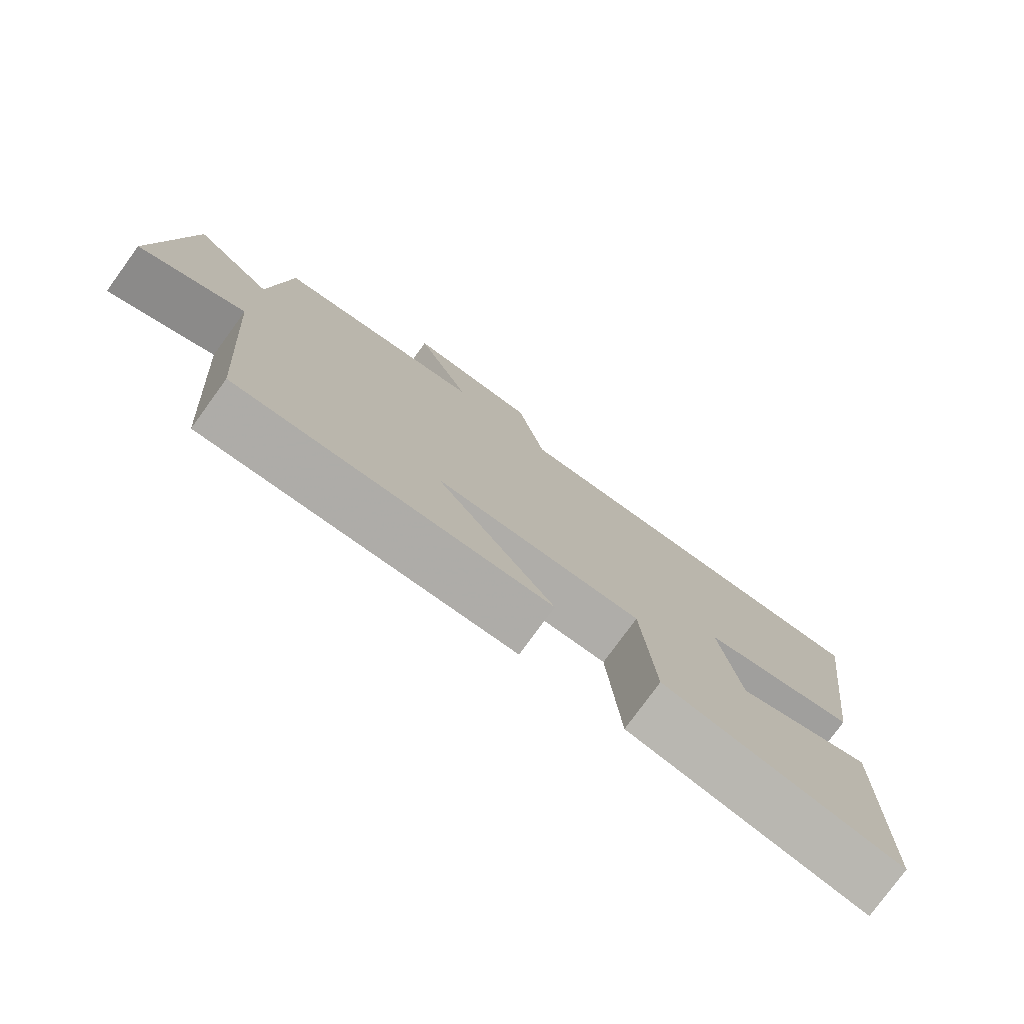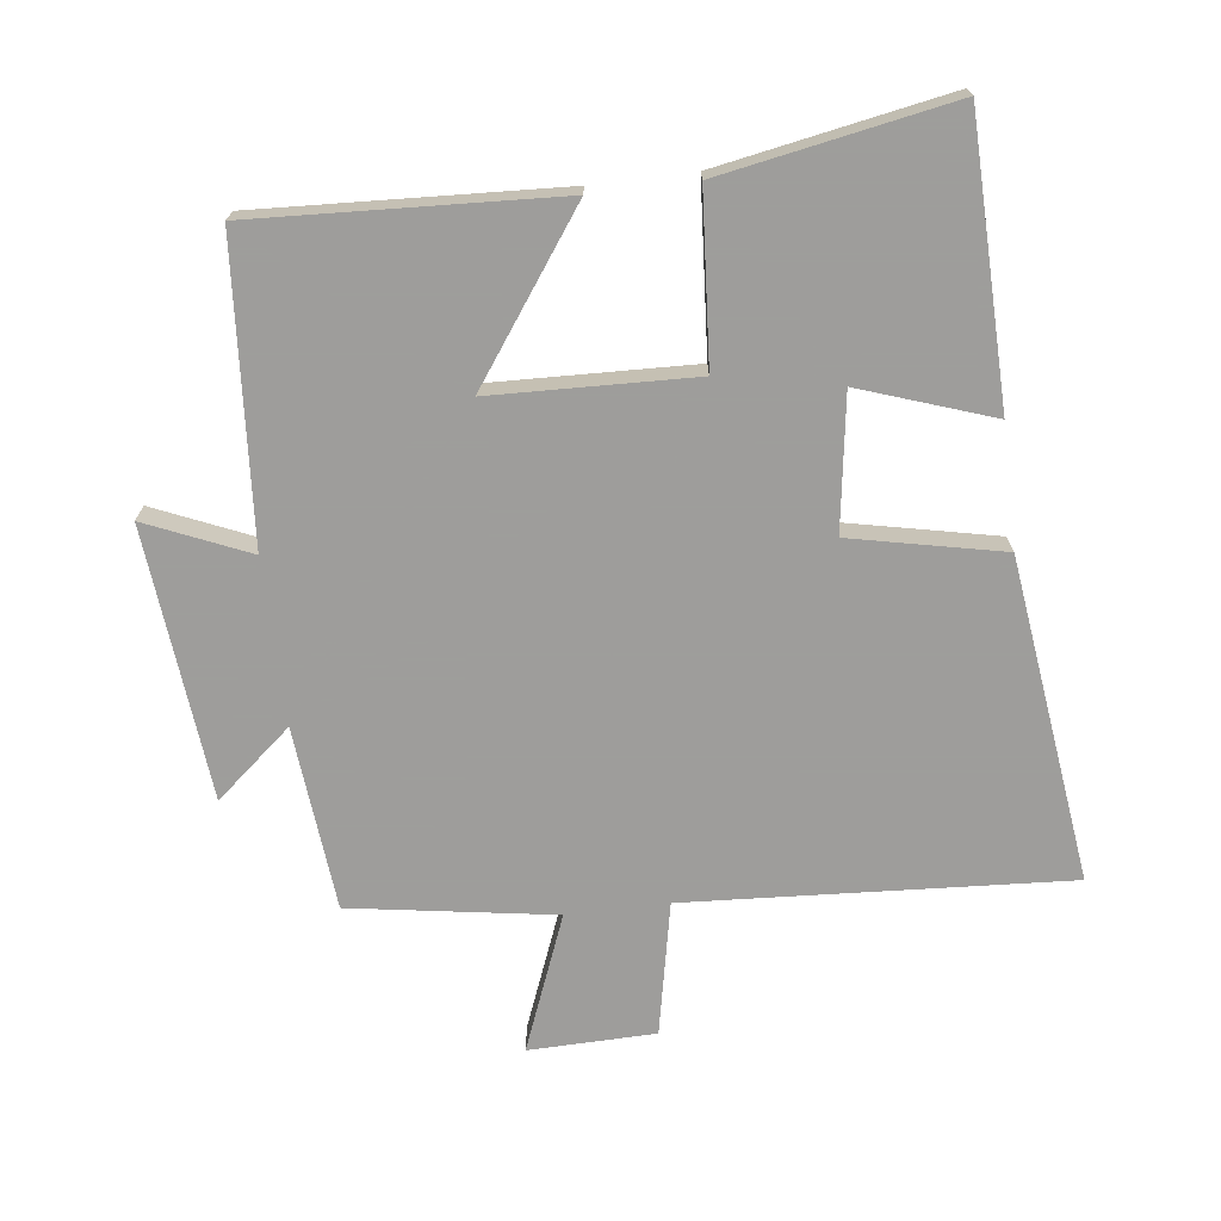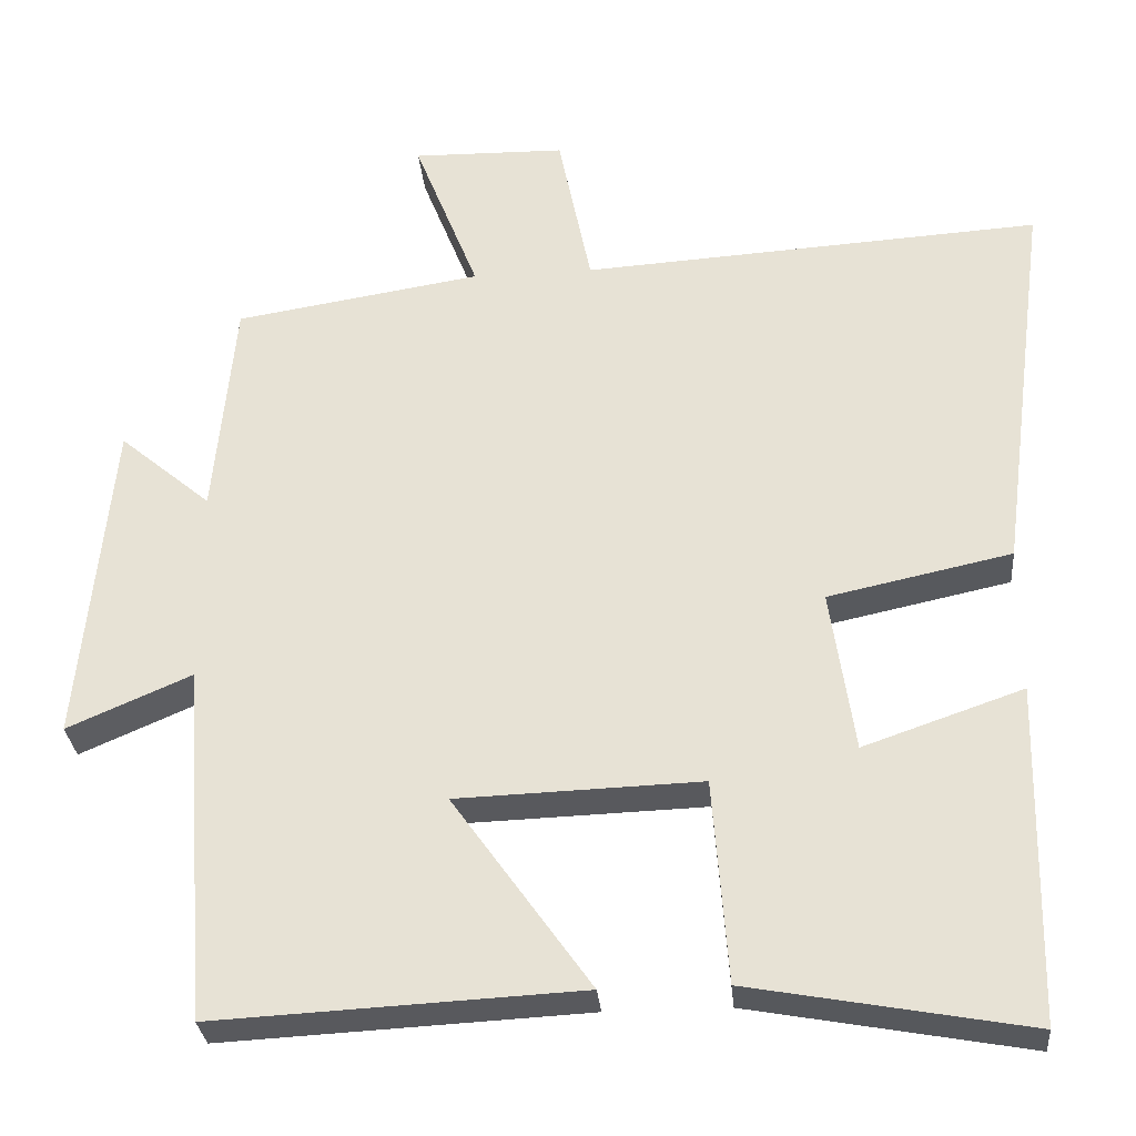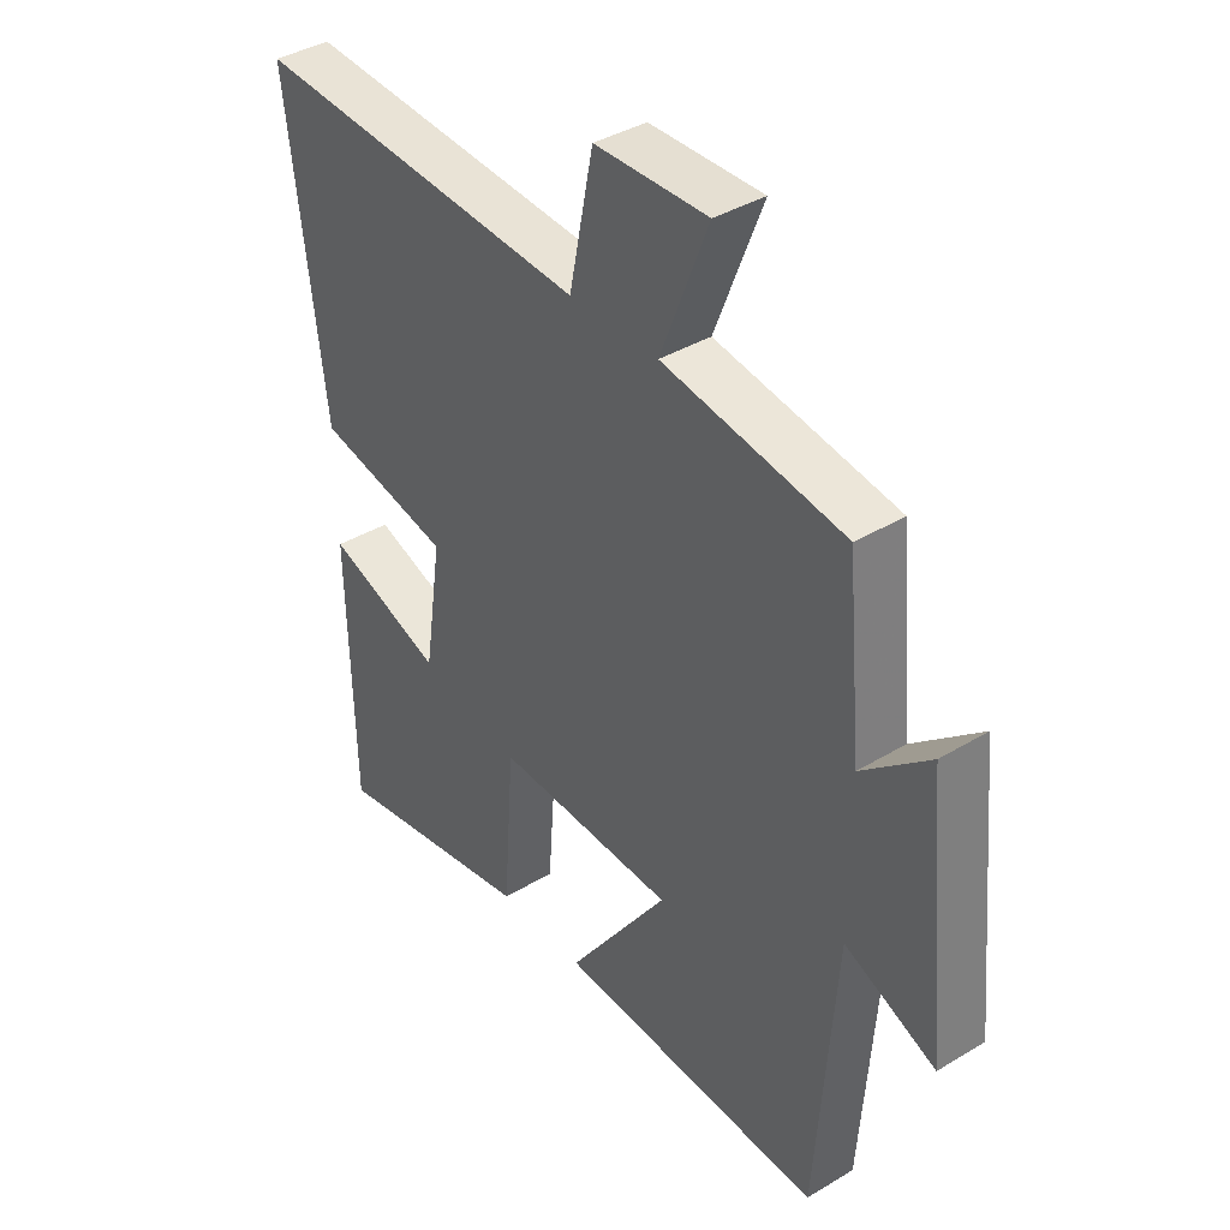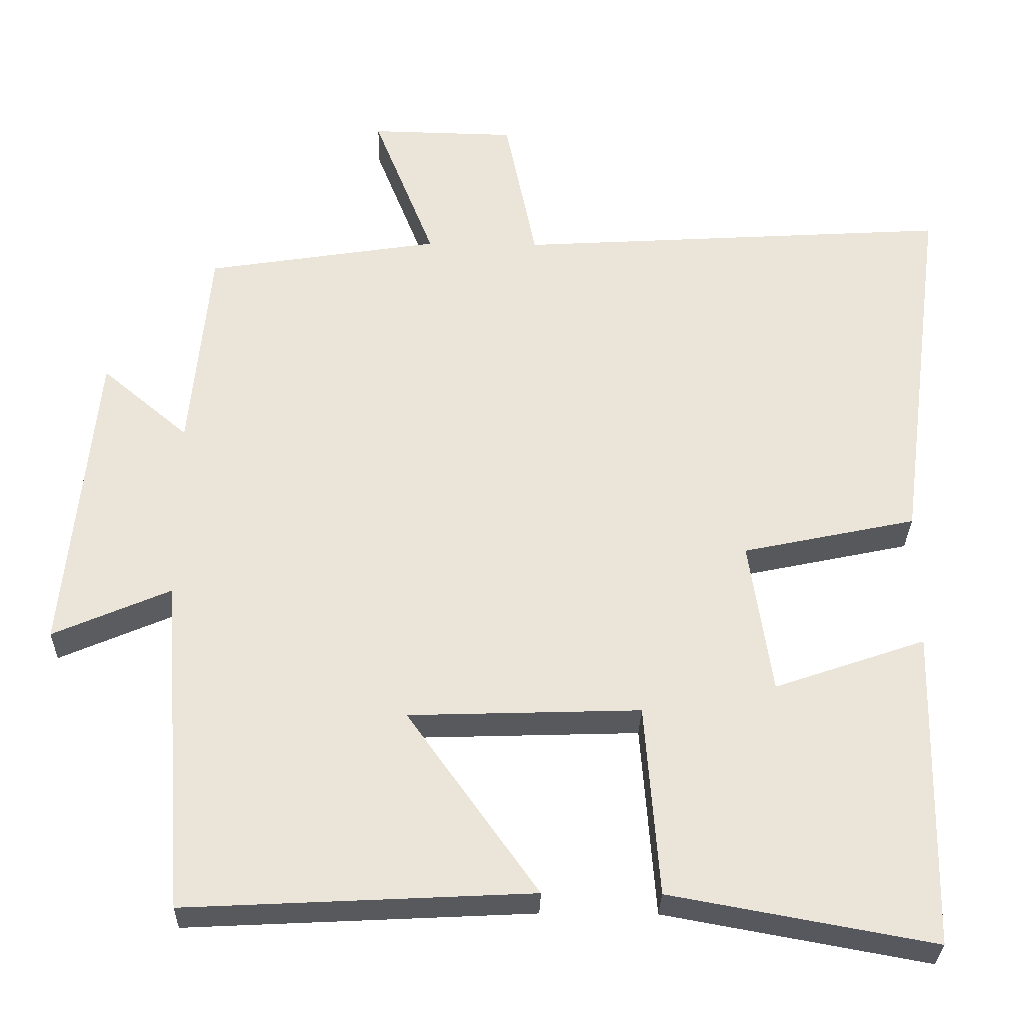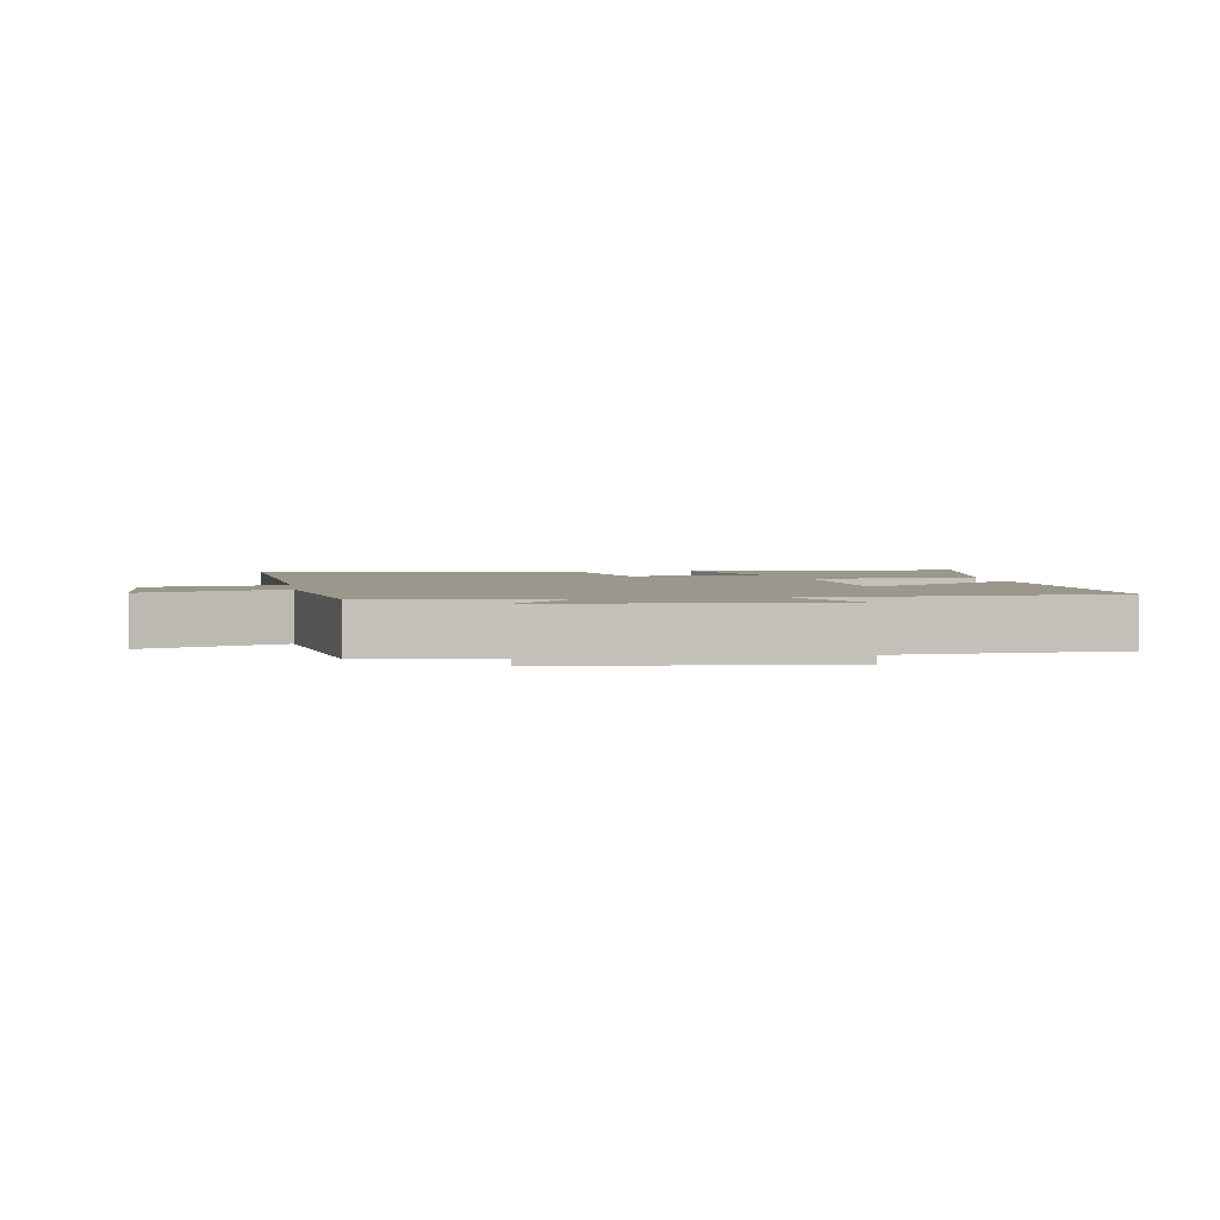
<metadata>
{"format":"obj","ext":"obj","renderer":"f3d","projection":"perspective","resolution":1024,"background":"white","views":[{"elev":-78.2,"azim":143.9,"up":"+Z"},{"elev":-70.7,"azim":-173.0,"up":"+Y"},{"elev":-30.1,"azim":-174.9,"up":"+Z"},{"elev":38.6,"azim":52.8,"up":"+Z"},{"elev":-30.1,"azim":178.8,"up":"+Z"},{"elev":2.7,"azim":81.5,"up":"+Y"}]}
</metadata>
<code>
v 0.474 0.07 0.451
v 0.5 0.07 0.172
v 0.615 0.07 0.269
v 0.655 0.07 -0.143
v 0.5 0.07 -0.076
v 0.467 0.07 -0.523
v 0.01 0.07 -0.5
v 0.183 0.07 -0.256
v -0.123 0.07 -0.246
v -0.142 0.07 -0.5
v -0.491 0.07 -0.564
v -0.5 0.07 -0.141
v -0.3 0.07 -0.21
v -0.27 0.07 -0.006
v -0.5 0.07 0.043
v -0.564 0.07 0.535
v 0.013 0.07 0.5
v 0.054 0.07 0.702
v 0.246 0.07 0.706
v 0.165 0.07 0.5
v 0.474 0 0.451
v 0.5 0 0.172
v 0.615 0 0.269
v 0.655 0 -0.143
v 0.5 0 -0.076
v 0.467 0 -0.523
v 0.01 0 -0.5
v 0.183 0 -0.256
v -0.123 0 -0.246
v -0.142 0 -0.5
v -0.491 0 -0.564
v -0.5 0 -0.141
v -0.3 0 -0.21
v -0.27 0 -0.006
v -0.5 0 0.043
v -0.564 0 0.535
v 0.013 0 0.5
v 0.054 0 0.702
v 0.246 0 0.706
v 0.165 0 0.5
f 17 18 19 20
f 17 20 1 2
f 14 15 16 17
f 13 14 17 2
f 10 11 12 13
f 9 10 13
f 8 9 13 2
f 5 6 7 8
f 5 8 2 3
f 3 4 5
f 40 39 38 37
f 22 21 40 37
f 37 36 35 34
f 22 37 34 33
f 33 32 31 30
f 33 30 29
f 22 33 29 28
f 28 27 26 25
f 23 22 28 25
f 25 24 23
f 1 21 22 2
f 2 22 23 3
f 3 23 24 4
f 4 24 25 5
f 5 25 26 6
f 6 26 27 7
f 7 27 28 8
f 8 28 29 9
f 9 29 30 10
f 10 30 31 11
f 11 31 32 12
f 12 32 33 13
f 13 33 34 14
f 14 34 35 15
f 15 35 36 16
f 16 36 37 17
f 17 37 38 18
f 18 38 39 19
f 19 39 40 20
f 20 40 21 1

</code>
